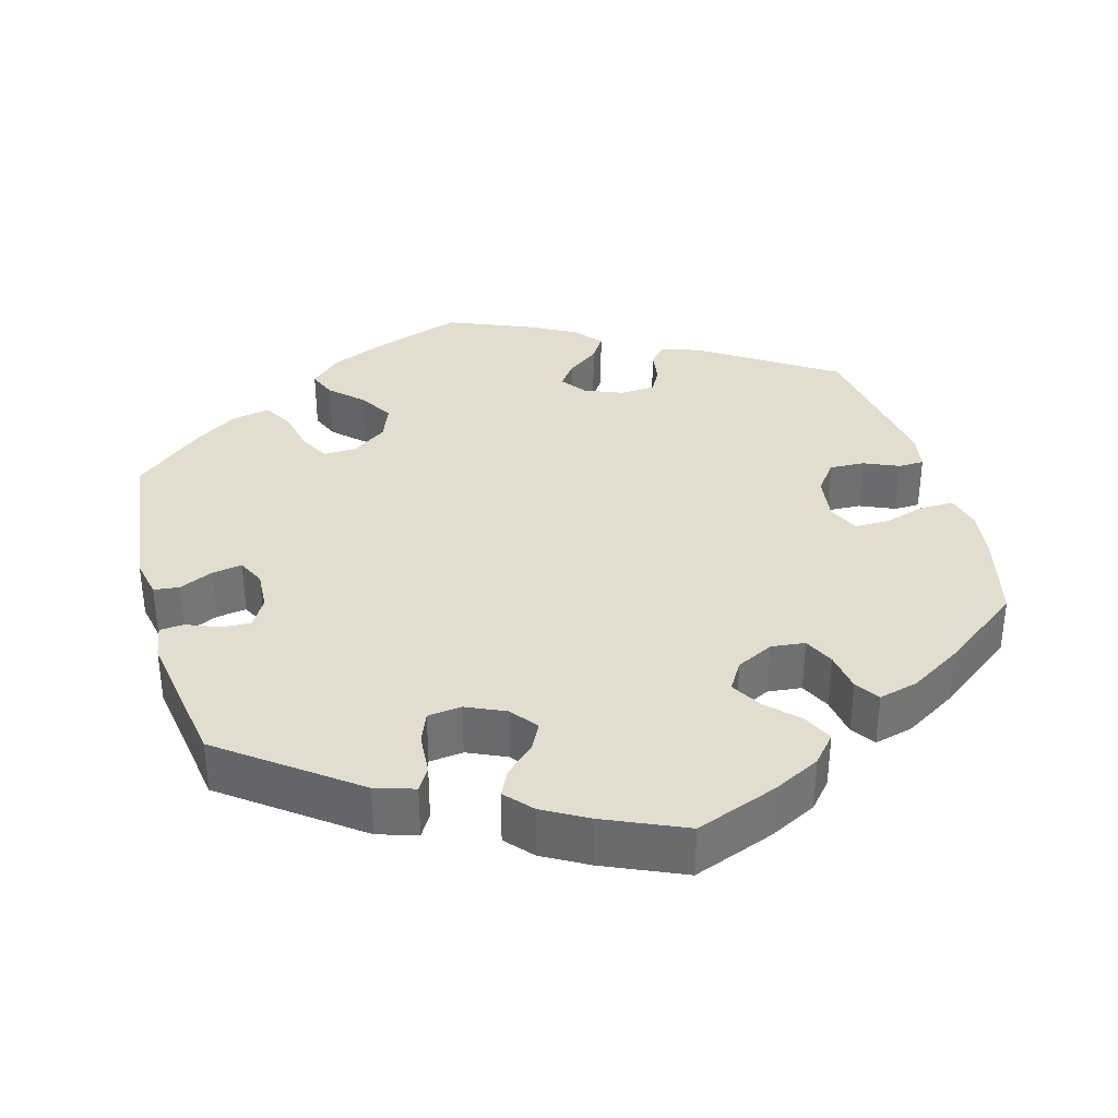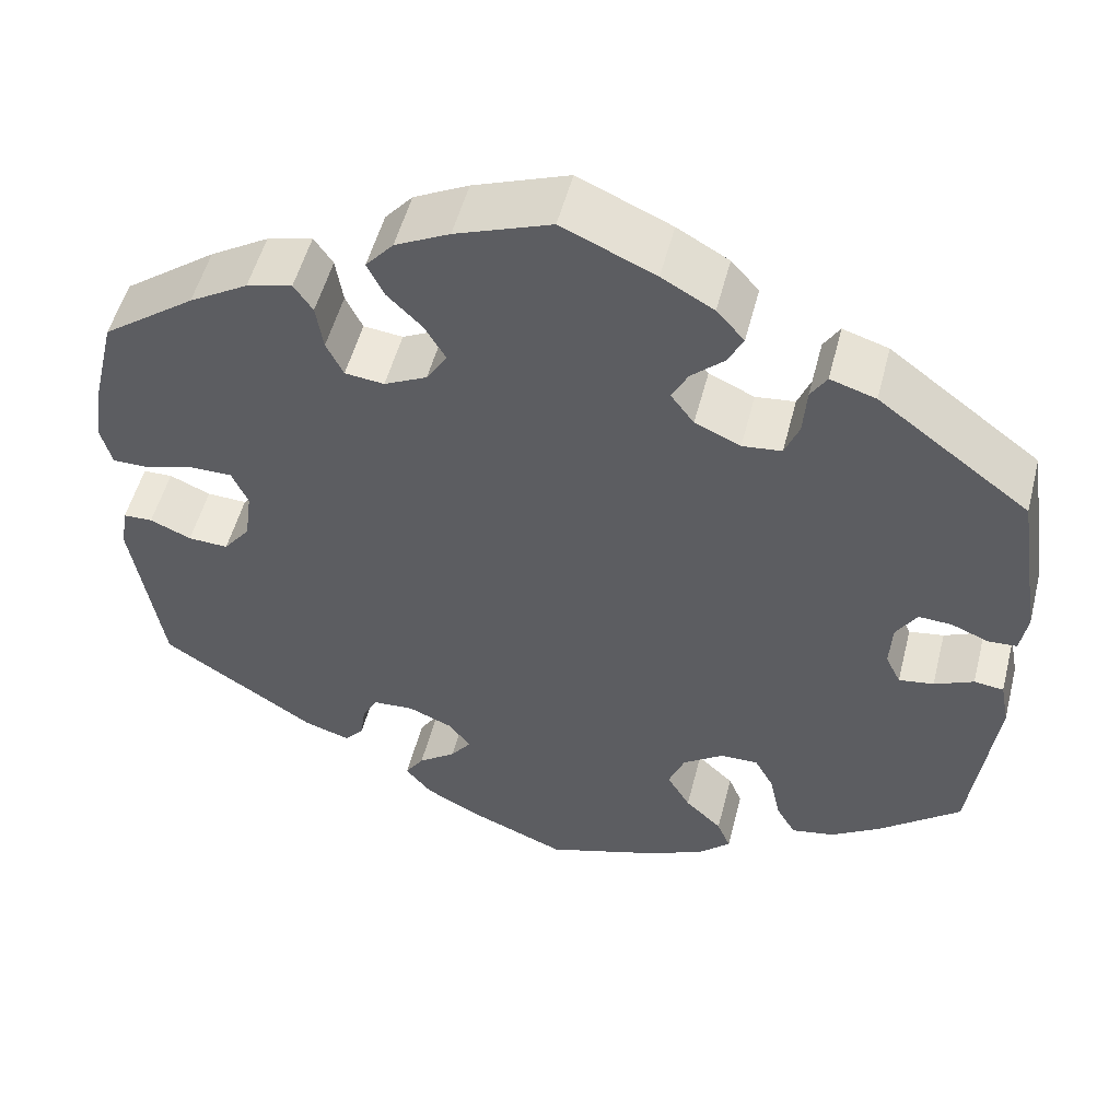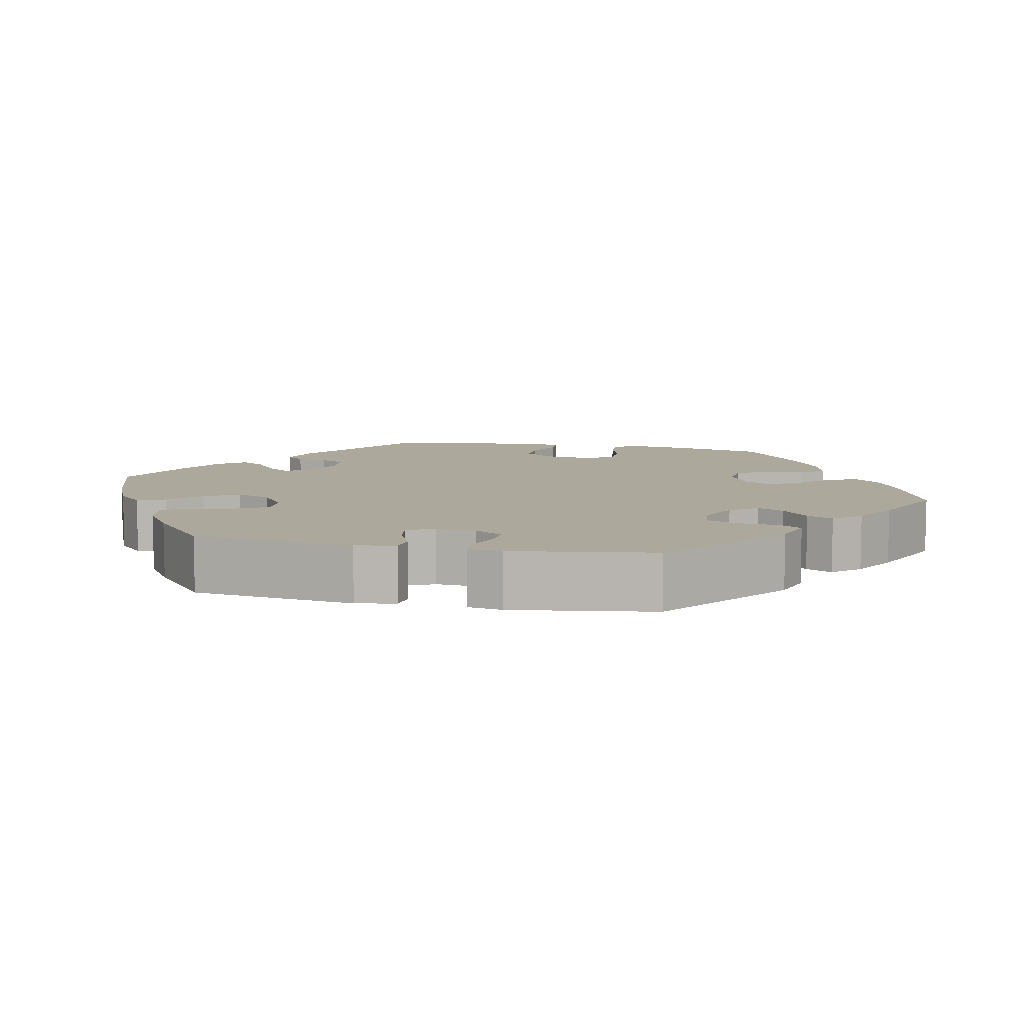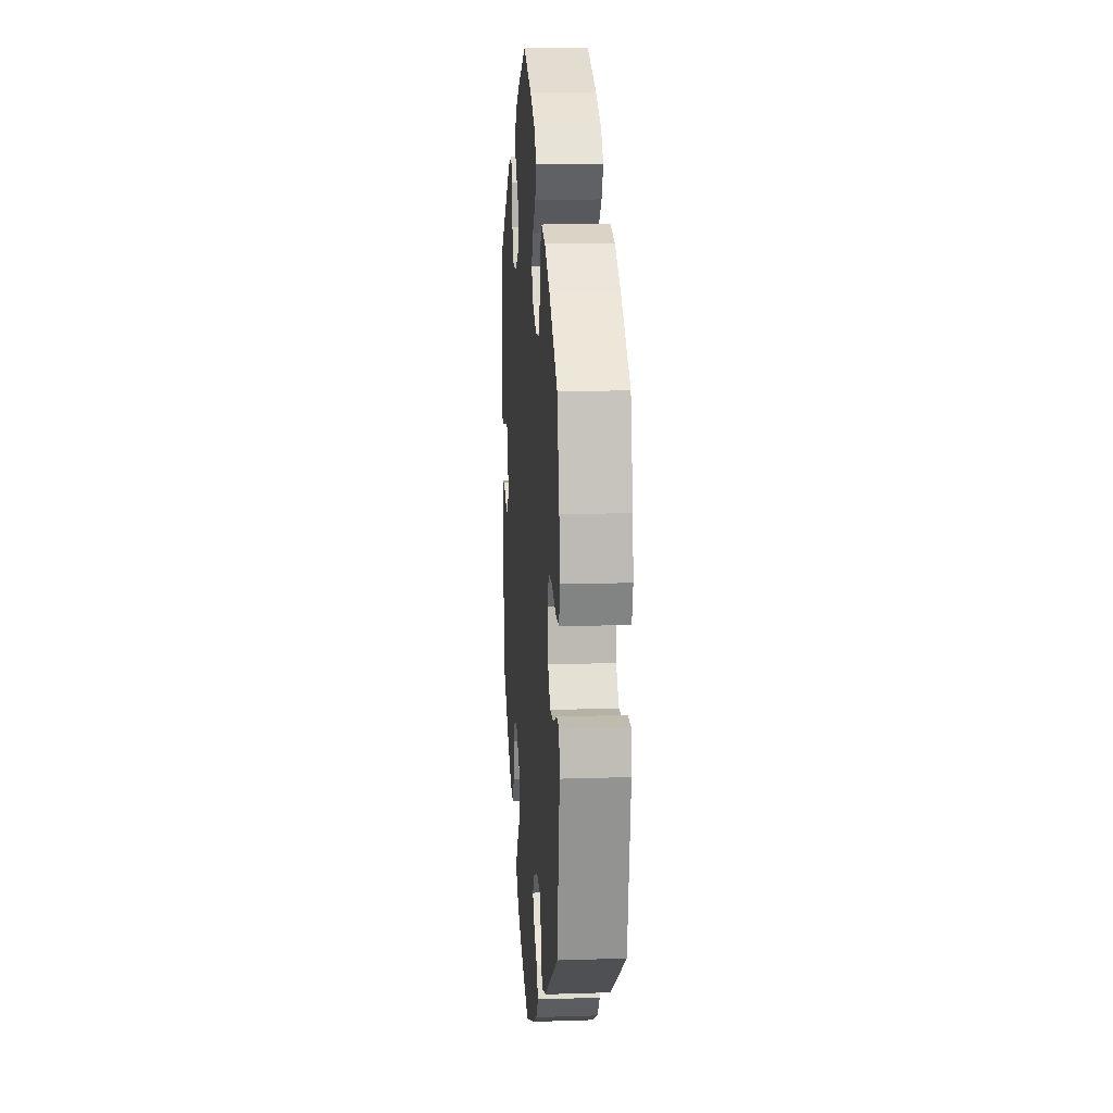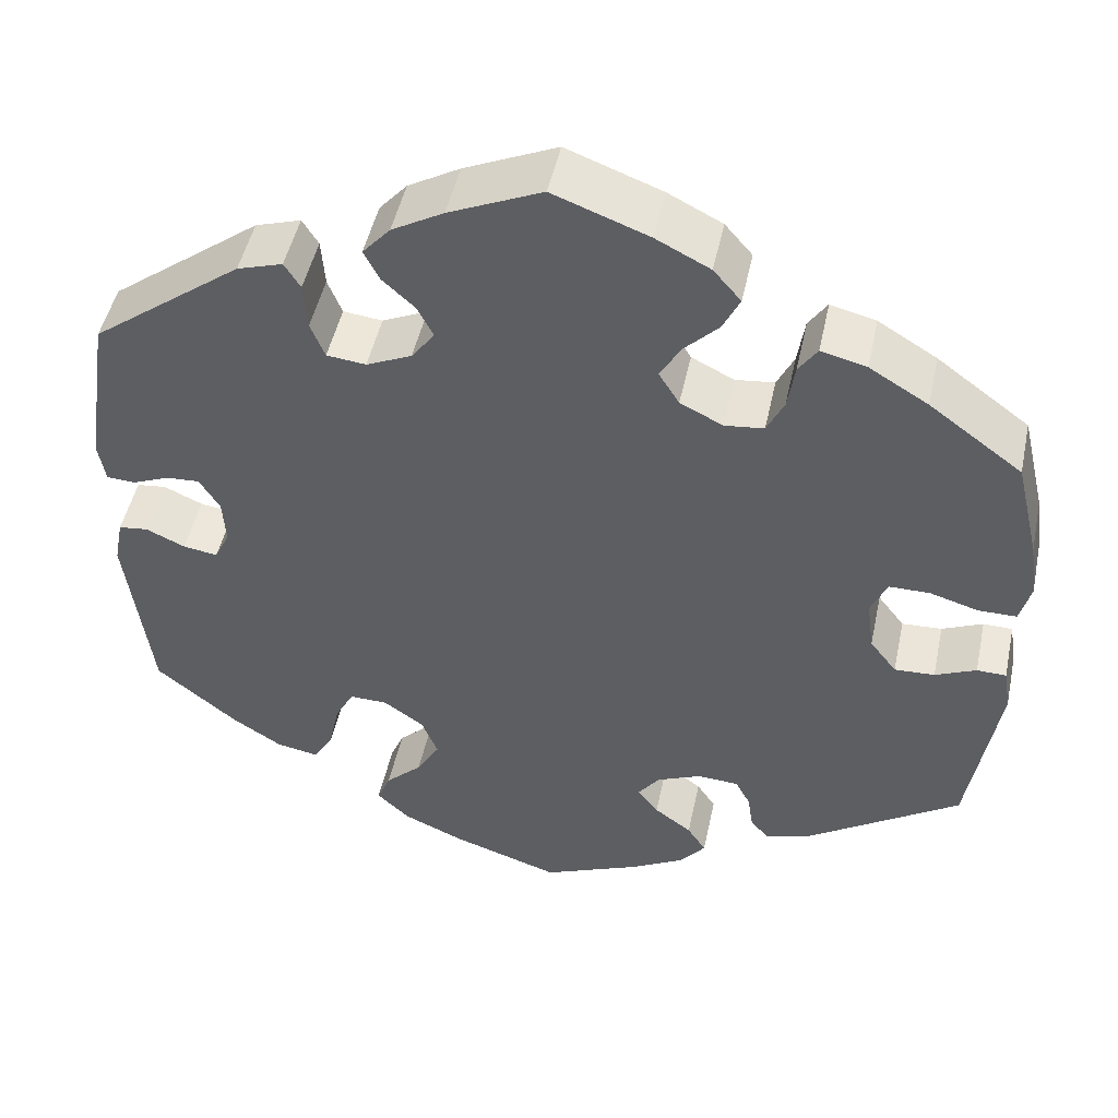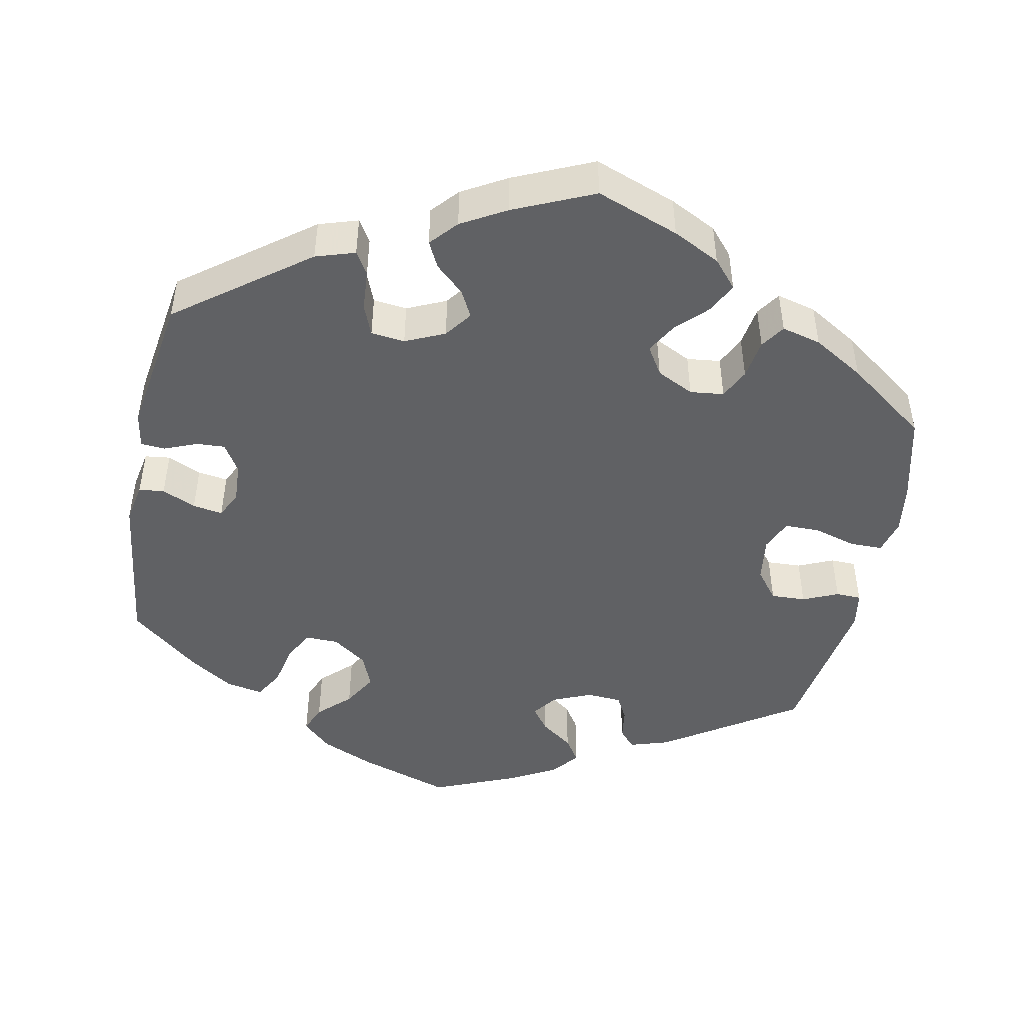
<metadata>
{"format":"obj","ext":"obj","renderer":"f3d","projection":"perspective","resolution":1024,"background":"white","views":[{"elev":35.6,"azim":-15.7,"up":"+Y"},{"elev":52.4,"azim":-165.7,"up":"+Z"},{"elev":8.5,"azim":-77.9,"up":"+Y"},{"elev":14.4,"azim":85.9,"up":"+Z"},{"elev":48.3,"azim":12.0,"up":"+Z"},{"elev":-47.0,"azim":-11.2,"up":"+Y"}]}
</metadata>
<code>
v -0.121 0.07 -0.538
v -0.189 0.07 -0.508
v -0.226 0.07 -0.473
v -0.211 0.07 -0.437
v -0.17 0.07 -0.398
v -0.144 0.07 -0.354
v -0.162 0.07 -0.309
v -0.207 0.07 -0.277
v -0.25 0.07 -0.276
v -0.271 0.07 -0.315
v -0.283 0.07 -0.371
v -0.305 0.07 -0.409
v -0.353 0.07 -0.4
v -0.41 0.07 -0.363
v -0.5 0.07 -0.289
v -0.527 0.07 -0.079
v -0.517 0.07 -0.027
v -0.484 0.07 -0.023
v -0.44 0.07 -0.043
v -0.401 0.07 -0.049
v -0.384 0.07 -0.014
v -0.387 0.07 0.038
v -0.41 0.07 0.075
v -0.447 0.07 0.073
v -0.489 0.07 0.056
v -0.521 0.07 0.058
v -0.529 0.07 0.104
v -0.501 0.07 0.288
v -0.332 0.07 0.415
v -0.281 0.07 0.431
v -0.263 0.07 0.402
v -0.259 0.07 0.348
v -0.243 0.07 0.308
v -0.199 0.07 0.303
v -0.148 0.07 0.326
v -0.122 0.07 0.361
v -0.14 0.07 0.396
v -0.177 0.07 0.43
v -0.194 0.07 0.464
v -0.163 0.07 0.499
v -0.105 0.07 0.532
v -0.001 0.07 0.578
v 0.106 0.07 0.538
v 0.167 0.07 0.507
v 0.198 0.07 0.471
v 0.179 0.07 0.432
v 0.14 0.07 0.393
v 0.117 0.07 0.353
v 0.14 0.07 0.316
v 0.188 0.07 0.292
v 0.232 0.07 0.297
v 0.251 0.07 0.336
v 0.259 0.07 0.388
v 0.28 0.07 0.419
v 0.331 0.07 0.406
v 0.397 0.07 0.366
v 0.501 0.07 0.289
v 0.528 0.07 0.176
v 0.537 0.07 0.11
v 0.525 0.07 0.065
v 0.482 0.07 0.065
v 0.428 0.07 0.081
v 0.382 0.07 0.081
v 0.364 0.07 0.04
v 0.372 0.07 -0.019
v 0.402 0.07 -0.058
v 0.447 0.07 -0.056
v 0.493 0.07 -0.036
v 0.526 0.07 -0.037
v 0.534 0.07 -0.086
v 0.501 0.07 -0.289
v 0.328 0.07 -0.402
v 0.277 0.07 -0.418
v 0.256 0.07 -0.394
v 0.25 0.07 -0.353
v 0.233 0.07 -0.321
v 0.187 0.07 -0.318
v 0.137 0.07 -0.339
v 0.113 0.07 -0.371
v 0.136 0.07 -0.402
v 0.178 0.07 -0.433
v 0.199 0.07 -0.465
v 0.17 0.07 -0.5
v 0.109 0.07 -0.533
v 0 0.07 -0.578
v -0.121 0 -0.538
v -0.189 0 -0.508
v -0.226 0 -0.473
v -0.211 0 -0.437
v -0.17 0 -0.398
v -0.144 0 -0.354
v -0.162 0 -0.309
v -0.207 0 -0.277
v -0.25 0 -0.276
v -0.271 0 -0.315
v -0.283 0 -0.371
v -0.305 0 -0.409
v -0.353 0 -0.4
v -0.41 0 -0.363
v -0.5 0 -0.289
v -0.527 0 -0.079
v -0.517 0 -0.027
v -0.484 0 -0.023
v -0.44 0 -0.043
v -0.401 0 -0.049
v -0.384 0 -0.014
v -0.387 0 0.038
v -0.41 0 0.075
v -0.447 0 0.073
v -0.489 0 0.056
v -0.521 0 0.058
v -0.529 0 0.104
v -0.501 0 0.288
v -0.332 0 0.415
v -0.281 0 0.431
v -0.263 0 0.402
v -0.259 0 0.348
v -0.243 0 0.308
v -0.199 0 0.303
v -0.148 0 0.326
v -0.122 0 0.361
v -0.14 0 0.396
v -0.177 0 0.43
v -0.194 0 0.464
v -0.163 0 0.499
v -0.105 0 0.532
v -0.001 0 0.578
v 0.106 0 0.538
v 0.167 0 0.507
v 0.198 0 0.471
v 0.179 0 0.432
v 0.14 0 0.393
v 0.117 0 0.353
v 0.14 0 0.316
v 0.188 0 0.292
v 0.232 0 0.297
v 0.251 0 0.336
v 0.259 0 0.388
v 0.28 0 0.419
v 0.331 0 0.406
v 0.397 0 0.366
v 0.501 0 0.289
v 0.528 0 0.176
v 0.537 0 0.11
v 0.525 0 0.065
v 0.482 0 0.065
v 0.428 0 0.081
v 0.382 0 0.081
v 0.364 0 0.04
v 0.372 0 -0.019
v 0.402 0 -0.058
v 0.447 0 -0.056
v 0.493 0 -0.036
v 0.526 0 -0.037
v 0.534 0 -0.086
v 0.501 0 -0.289
v 0.328 0 -0.402
v 0.277 0 -0.418
v 0.256 0 -0.394
v 0.25 0 -0.353
v 0.233 0 -0.321
v 0.187 0 -0.318
v 0.137 0 -0.339
v 0.113 0 -0.371
v 0.136 0 -0.402
v 0.178 0 -0.433
v 0.199 0 -0.465
v 0.17 0 -0.5
v 0.109 0 -0.533
v 0 0 -0.578
f 80 81 82 83
f 79 80 83 84
f 72 73 74 75
f 72 75 76
f 71 72 76
f 70 71 76 77
f 67 68 69 70
f 66 67 70 77
f 59 60 61 62
f 59 62 63
f 58 59 63
f 57 58 63
f 56 57 63
f 55 56 63 64
f 52 53 54 55
f 51 52 55 64
f 44 45 46 47
f 44 47 48
f 43 44 48
f 42 43 48
f 41 42 48
f 40 41 48 49
f 37 38 39 40
f 36 37 40 49
f 29 30 31 32
f 29 32 33
f 28 29 33
f 27 28 33 34
f 24 25 26 27
f 23 24 27 34
f 16 17 18 19
f 16 19 20
f 15 16 20
f 14 15 20 21
f 10 11 12 13
f 9 10 13 14
f 2 3 4 5
f 2 5 6
f 1 2 6
f 79 84 85 1
f 65 66 77 78
f 50 51 64 65
f 35 36 49 50
f 22 23 34 35
f 21 22 35 50
f 9 14 21 50
f 8 9 50 65
f 78 79 1 6
f 7 8 65 78
f 6 7 78
f 168 167 166 165
f 169 168 165 164
f 160 159 158 157
f 161 160 157
f 161 157 156
f 162 161 156 155
f 155 154 153 152
f 162 155 152 151
f 147 146 145 144
f 148 147 144
f 148 144 143
f 148 143 142
f 148 142 141
f 149 148 141 140
f 140 139 138 137
f 149 140 137 136
f 132 131 130 129
f 133 132 129
f 133 129 128
f 133 128 127
f 133 127 126
f 134 133 126 125
f 125 124 123 122
f 134 125 122 121
f 117 116 115 114
f 118 117 114
f 118 114 113
f 119 118 113 112
f 112 111 110 109
f 119 112 109 108
f 104 103 102 101
f 105 104 101
f 105 101 100
f 106 105 100 99
f 98 97 96 95
f 99 98 95 94
f 90 89 88 87
f 91 90 87
f 91 87 86
f 86 170 169 164
f 163 162 151 150
f 150 149 136 135
f 135 134 121 120
f 120 119 108 107
f 135 120 107 106
f 135 106 99 94
f 150 135 94 93
f 91 86 164 163
f 163 150 93 92
f 163 92 91
f 1 86 87 2
f 2 87 88 3
f 3 88 89 4
f 4 89 90 5
f 5 90 91 6
f 6 91 92 7
f 7 92 93 8
f 8 93 94 9
f 9 94 95 10
f 10 95 96 11
f 11 96 97 12
f 12 97 98 13
f 13 98 99 14
f 14 99 100 15
f 15 100 101 16
f 16 101 102 17
f 17 102 103 18
f 18 103 104 19
f 19 104 105 20
f 20 105 106 21
f 21 106 107 22
f 22 107 108 23
f 23 108 109 24
f 24 109 110 25
f 25 110 111 26
f 26 111 112 27
f 27 112 113 28
f 28 113 114 29
f 29 114 115 30
f 30 115 116 31
f 31 116 117 32
f 32 117 118 33
f 33 118 119 34
f 34 119 120 35
f 35 120 121 36
f 36 121 122 37
f 37 122 123 38
f 38 123 124 39
f 39 124 125 40
f 40 125 126 41
f 41 126 127 42
f 42 127 128 43
f 43 128 129 44
f 44 129 130 45
f 45 130 131 46
f 46 131 132 47
f 47 132 133 48
f 48 133 134 49
f 49 134 135 50
f 50 135 136 51
f 51 136 137 52
f 52 137 138 53
f 53 138 139 54
f 54 139 140 55
f 55 140 141 56
f 56 141 142 57
f 57 142 143 58
f 58 143 144 59
f 59 144 145 60
f 60 145 146 61
f 61 146 147 62
f 62 147 148 63
f 63 148 149 64
f 64 149 150 65
f 65 150 151 66
f 66 151 152 67
f 67 152 153 68
f 68 153 154 69
f 69 154 155 70
f 70 155 156 71
f 71 156 157 72
f 72 157 158 73
f 73 158 159 74
f 74 159 160 75
f 75 160 161 76
f 76 161 162 77
f 77 162 163 78
f 78 163 164 79
f 79 164 165 80
f 80 165 166 81
f 81 166 167 82
f 82 167 168 83
f 83 168 169 84
f 84 169 170 85
f 85 170 86 1

</code>
